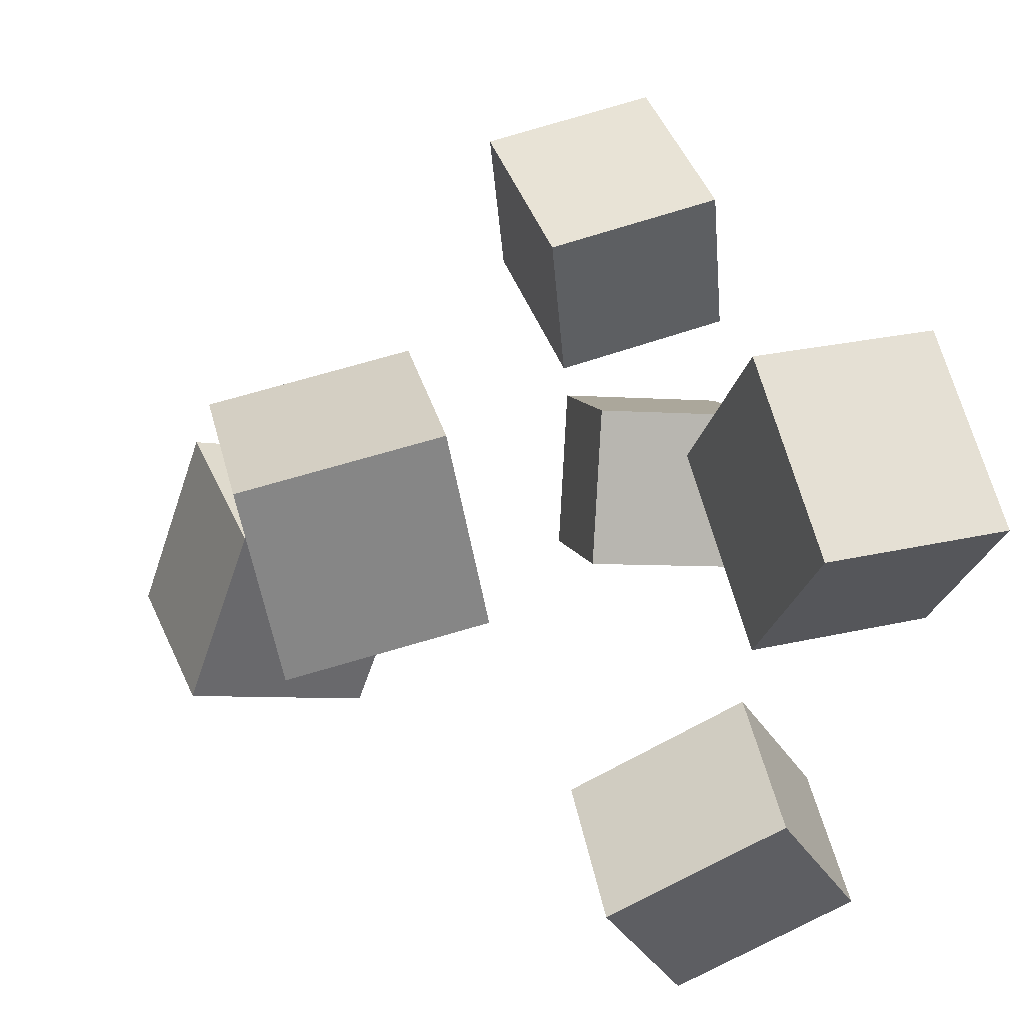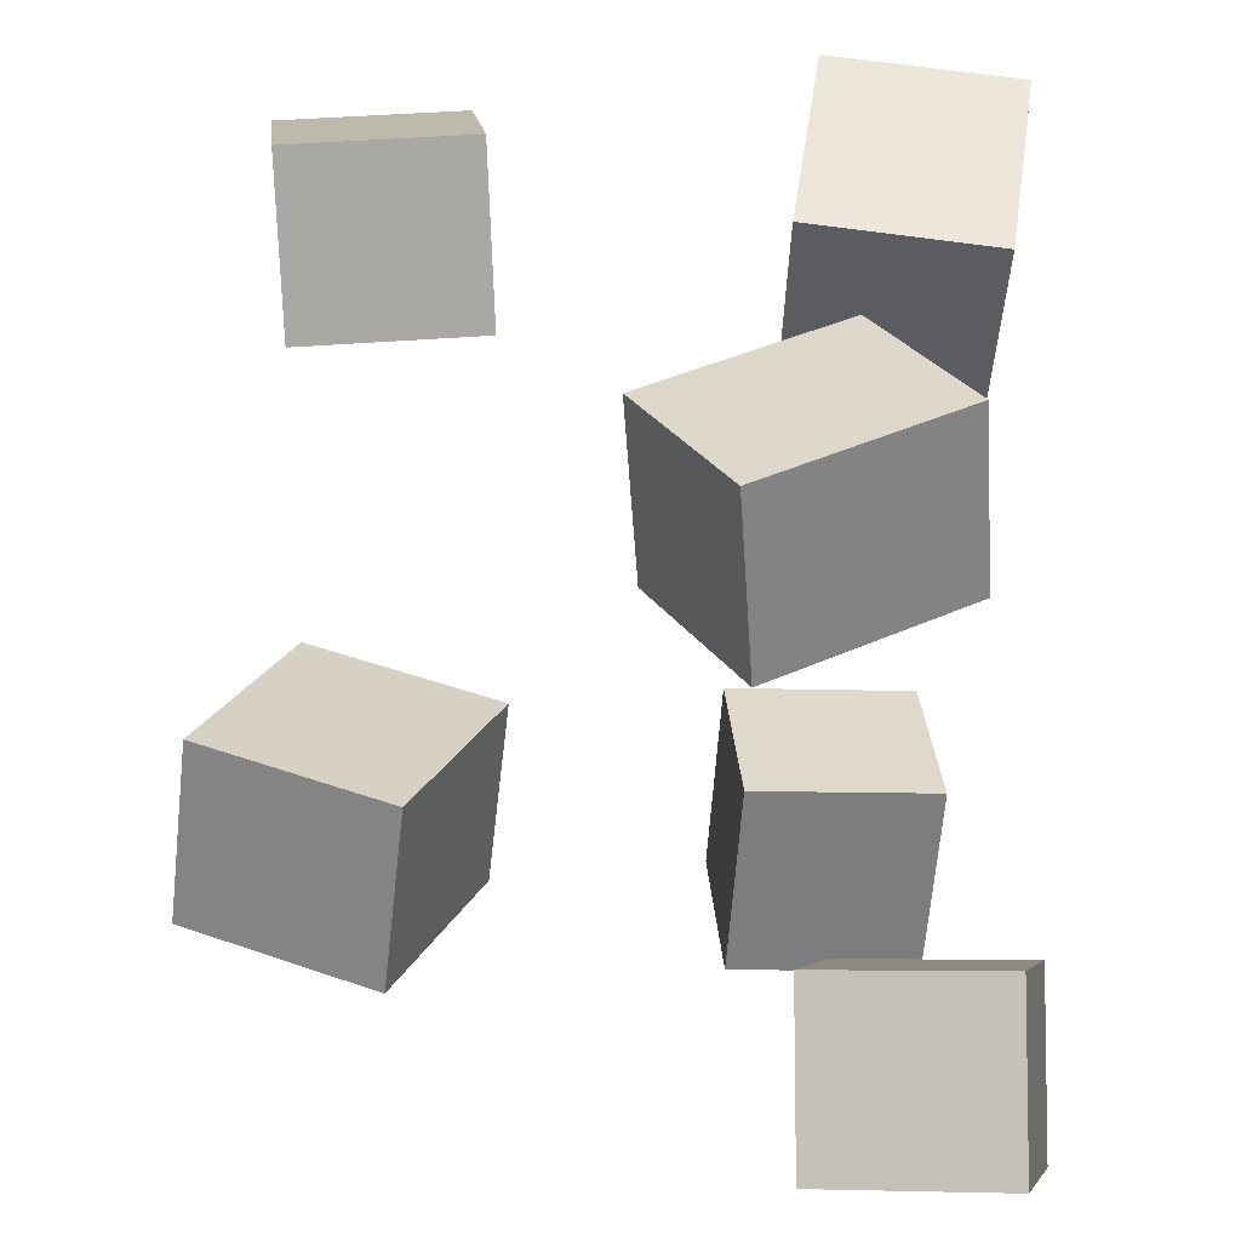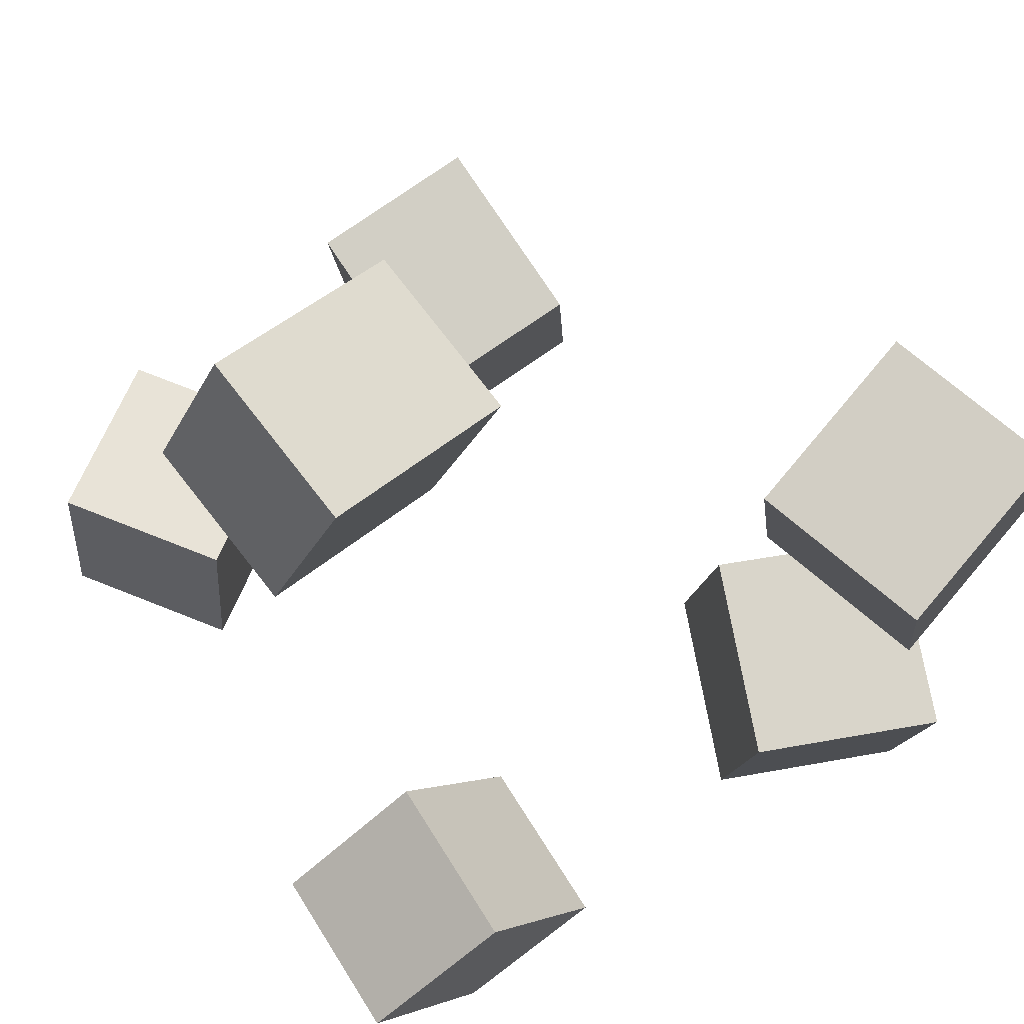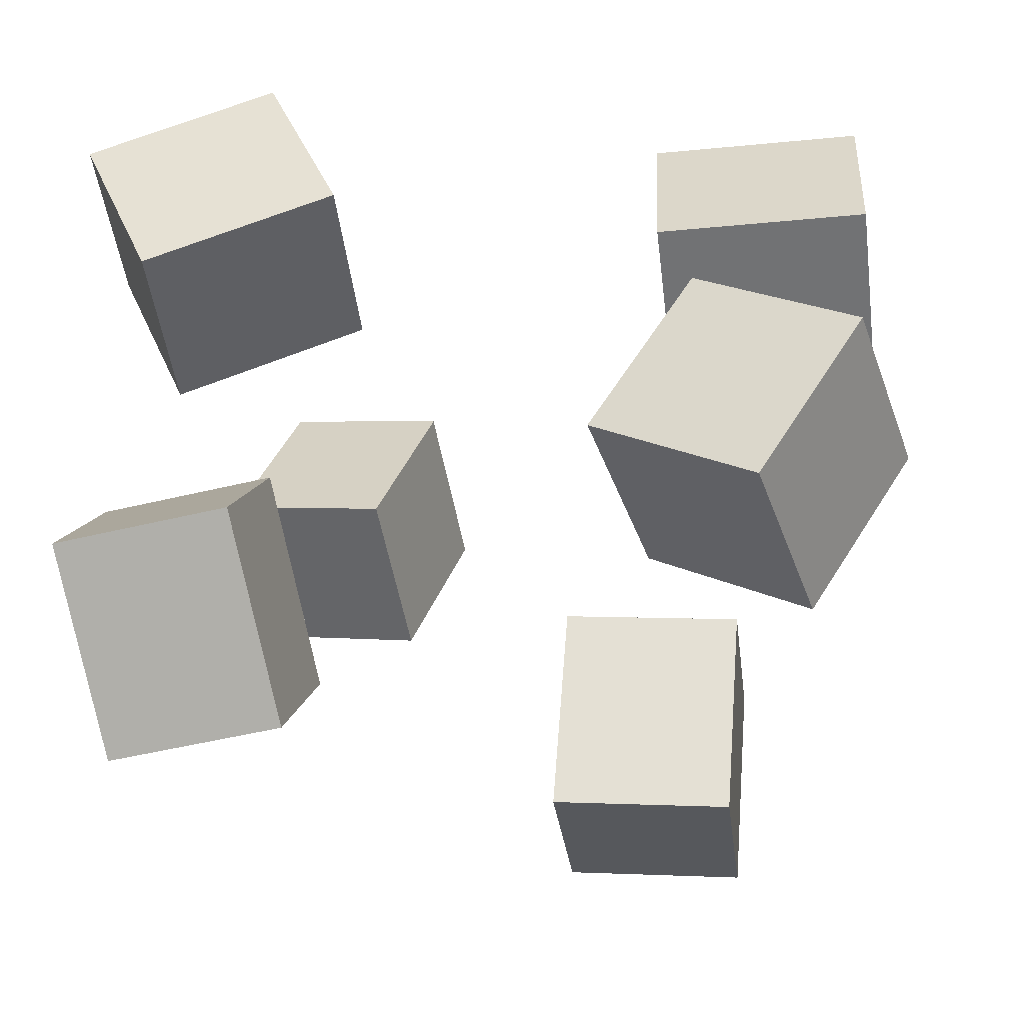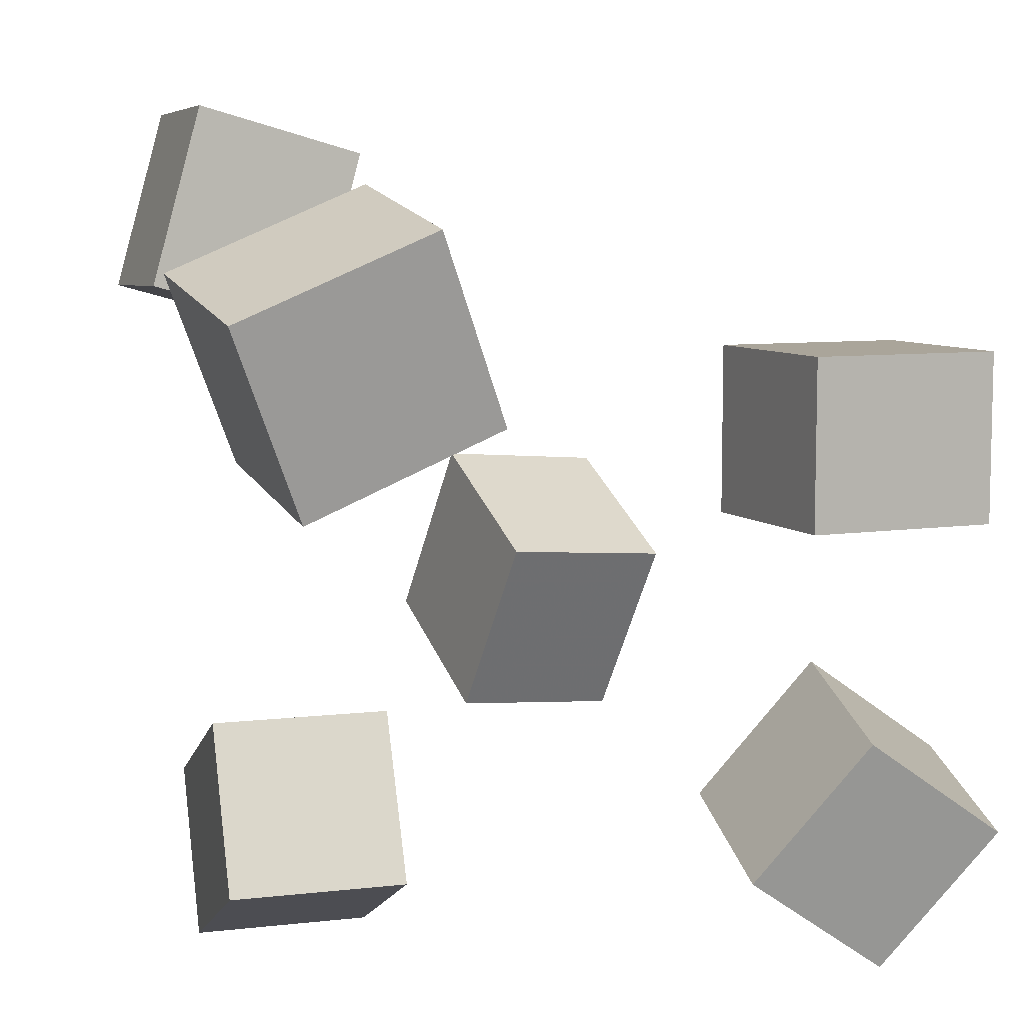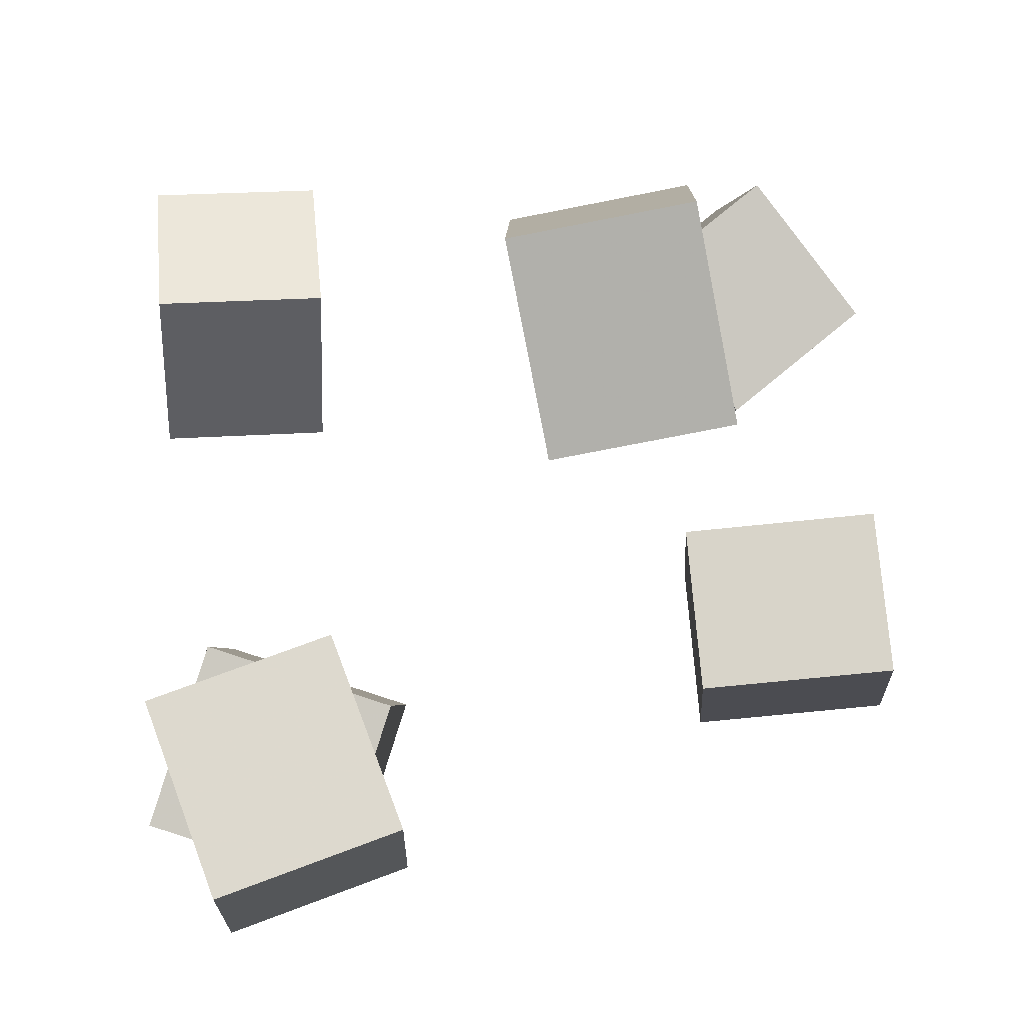
<metadata>
{"format":"obj","ext":"obj","renderer":"f3d","projection":"perspective","resolution":1024,"background":"white","views":[{"elev":46.0,"azim":-106.5,"up":"+Z"},{"elev":-56.8,"azim":-91.1,"up":"+Z"},{"elev":76.2,"azim":-121.7,"up":"+Y"},{"elev":-51.7,"azim":10.0,"up":"+Z"},{"elev":12.5,"azim":-21.3,"up":"+Z"},{"elev":78.6,"azim":-3.0,"up":"+Y"}]}
</metadata>
<code>
v -0.3721 -0.3437 0.009021
v -0.444 -0.3722 0.1967
v -0.3824 -0.1583 0.03318
v -0.4543 -0.1867 0.2209
v -0.1765 -0.3427 0.0841
v -0.2484 -0.3711 0.2718
v -0.1868 -0.1573 0.1083
v -0.2587 -0.1857 0.296
f 1.0 7.0 5.0
f 1.0 3.0 7.0
f 1.0 4.0 3.0
f 1.0 2.0 4.0
f 3.0 8.0 7.0
f 3.0 4.0 8.0
f 5.0 7.0 8.0
f 5.0 8.0 6.0
f 1.0 5.0 6.0
f 1.0 6.0 2.0
f 2.0 6.0 8.0
f 2.0 8.0 4.0
v -0.0343 0.1553 -0.332
v -0.003526 0.07592 -0.1387
v -0.04289 0.3401 -0.2547
v -0.01211 0.2608 -0.06148
v 0.1427 0.1723 -0.3532
v 0.1734 0.09299 -0.1599
v 0.1341 0.3572 -0.2759
v 0.1649 0.2778 -0.08266
f 9.0 15.0 13.0
f 9.0 11.0 15.0
f 9.0 12.0 11.0
f 9.0 10.0 12.0
f 11.0 16.0 15.0
f 11.0 12.0 16.0
f 13.0 15.0 16.0
f 13.0 16.0 14.0
f 9.0 13.0 14.0
f 9.0 14.0 10.0
f 10.0 14.0 16.0
f 10.0 16.0 12.0
v 0.1525 -0.3226 -0.04743
v 0.1583 -0.3088 0.1263
v 0.1427 -0.1359 -0.06193
v 0.1484 -0.1221 0.1118
v 0.3562 -0.3124 -0.05503
v 0.3619 -0.2986 0.1187
v 0.3463 -0.1257 -0.06953
v 0.3521 -0.1119 0.1042
f 17.0 23.0 21.0
f 17.0 19.0 23.0
f 17.0 20.0 19.0
f 17.0 18.0 20.0
f 19.0 24.0 23.0
f 19.0 20.0 24.0
f 21.0 23.0 24.0
f 21.0 24.0 22.0
f 17.0 21.0 22.0
f 17.0 22.0 18.0
f 18.0 22.0 24.0
f 18.0 24.0 20.0
v 0.07922 -0.3506 -0.388
v 0.1852 -0.3924 -0.2441
v 0.1084 -0.1655 -0.3557
v 0.2143 -0.2073 -0.2118
v 0.2226 -0.3546 -0.4948
v 0.3286 -0.3964 -0.3508
v 0.2518 -0.1695 -0.4625
v 0.3578 -0.2113 -0.3185
f 25.0 31.0 29.0
f 25.0 27.0 31.0
f 25.0 28.0 27.0
f 25.0 26.0 28.0
f 27.0 32.0 31.0
f 27.0 28.0 32.0
f 29.0 31.0 32.0
f 29.0 32.0 30.0
f 25.0 29.0 30.0
f 25.0 30.0 26.0
f 26.0 30.0 32.0
f 26.0 32.0 28.0
v -0.4162 -0.09672 -0.4612
v -0.4069 -0.0143 -0.3131
v -0.2462 -0.1121 -0.4633
v -0.237 -0.02964 -0.3152
v -0.4315 -0.2802 -0.3581
v -0.4222 -0.1978 -0.21
v -0.2615 -0.2956 -0.3602
v -0.2523 -0.2132 -0.2121
f 33.0 39.0 37.0
f 33.0 35.0 39.0
f 33.0 36.0 35.0
f 33.0 34.0 36.0
f 35.0 40.0 39.0
f 35.0 36.0 40.0
f 37.0 39.0 40.0
f 37.0 40.0 38.0
f 33.0 37.0 38.0
f 33.0 38.0 34.0
f 34.0 38.0 40.0
f 34.0 40.0 36.0
v -0.2208 0.2806 0.09564
v -0.3911 0.2908 0.1494
v -0.1619 0.3005 0.2783
v -0.3322 0.3107 0.3321
v -0.2251 0.09474 0.1172
v -0.3954 0.1049 0.171
v -0.1662 0.1146 0.2999
v -0.3365 0.1248 0.3537
f 41.0 47.0 45.0
f 41.0 43.0 47.0
f 41.0 44.0 43.0
f 41.0 42.0 44.0
f 43.0 48.0 47.0
f 43.0 44.0 48.0
f 45.0 47.0 48.0
f 45.0 48.0 46.0
f 41.0 45.0 46.0
f 41.0 46.0 42.0
f 42.0 46.0 48.0
f 42.0 48.0 44.0

</code>
